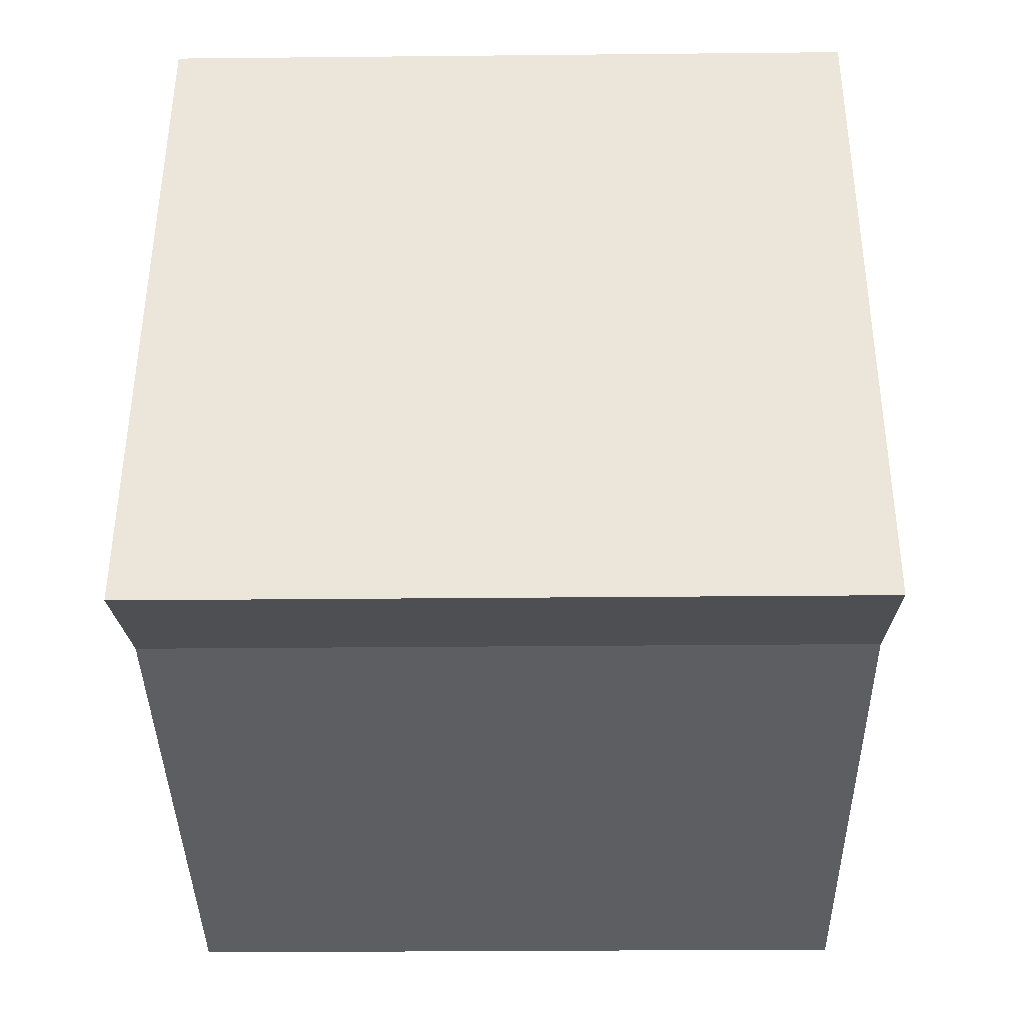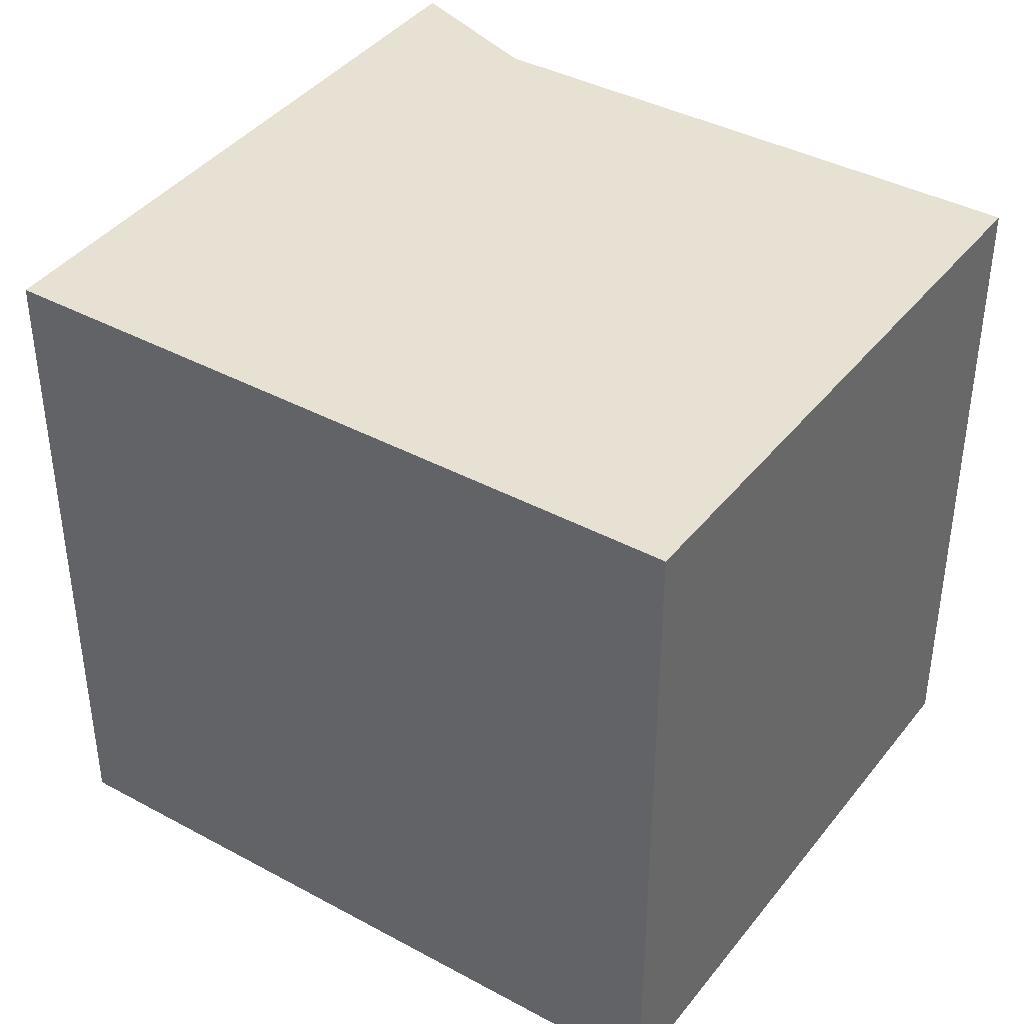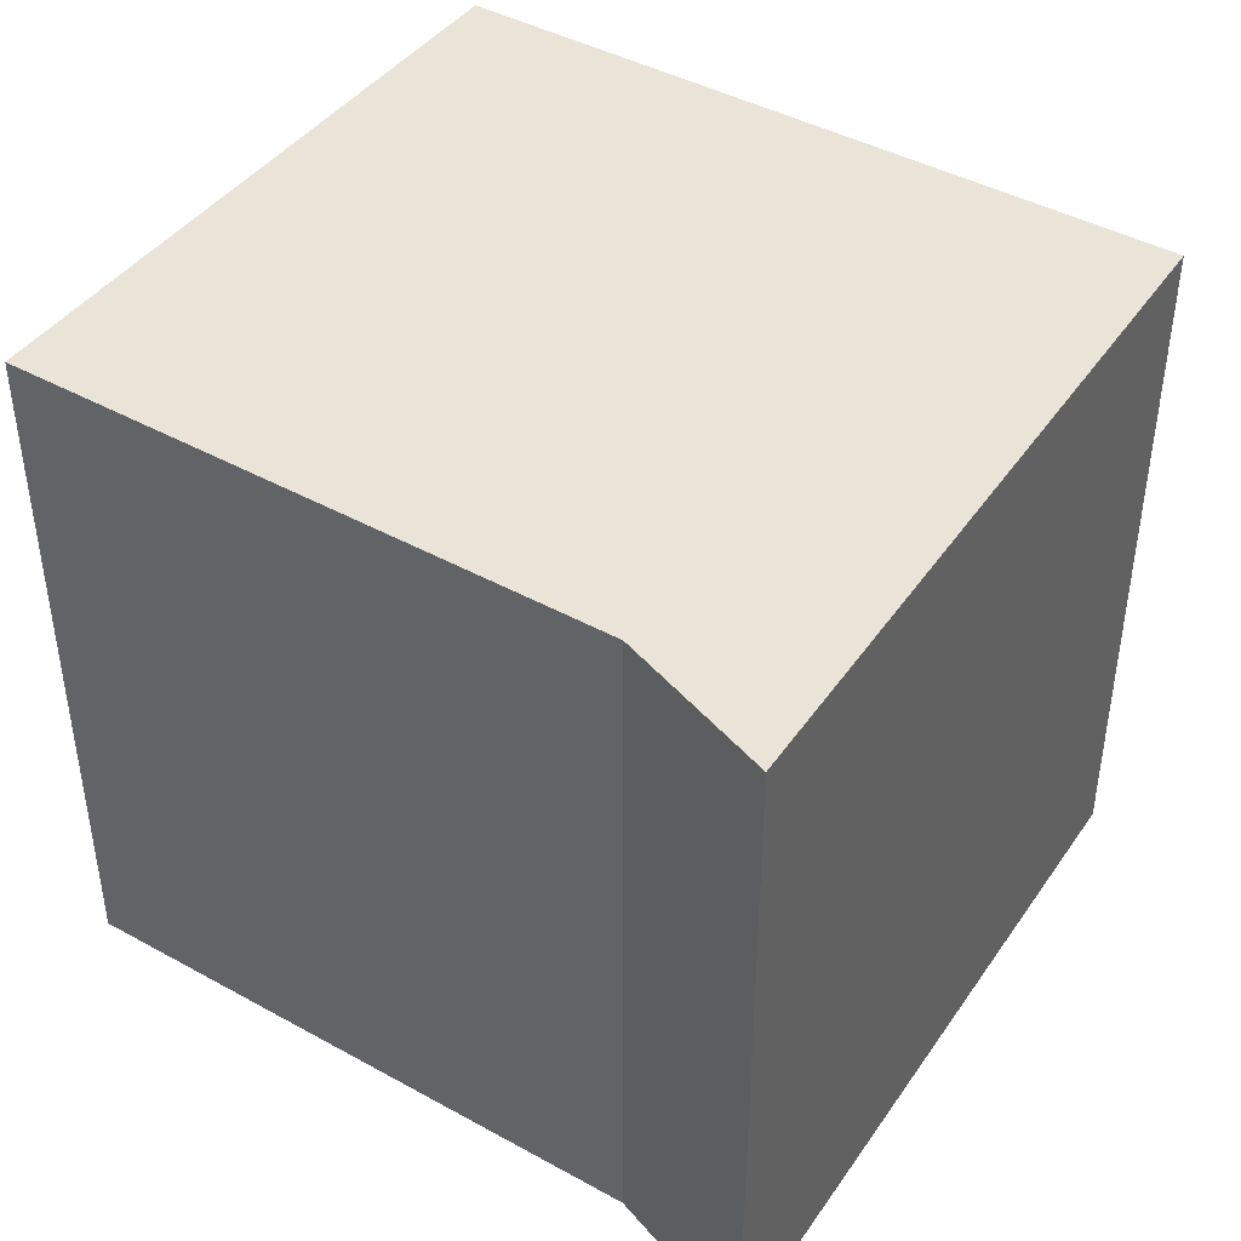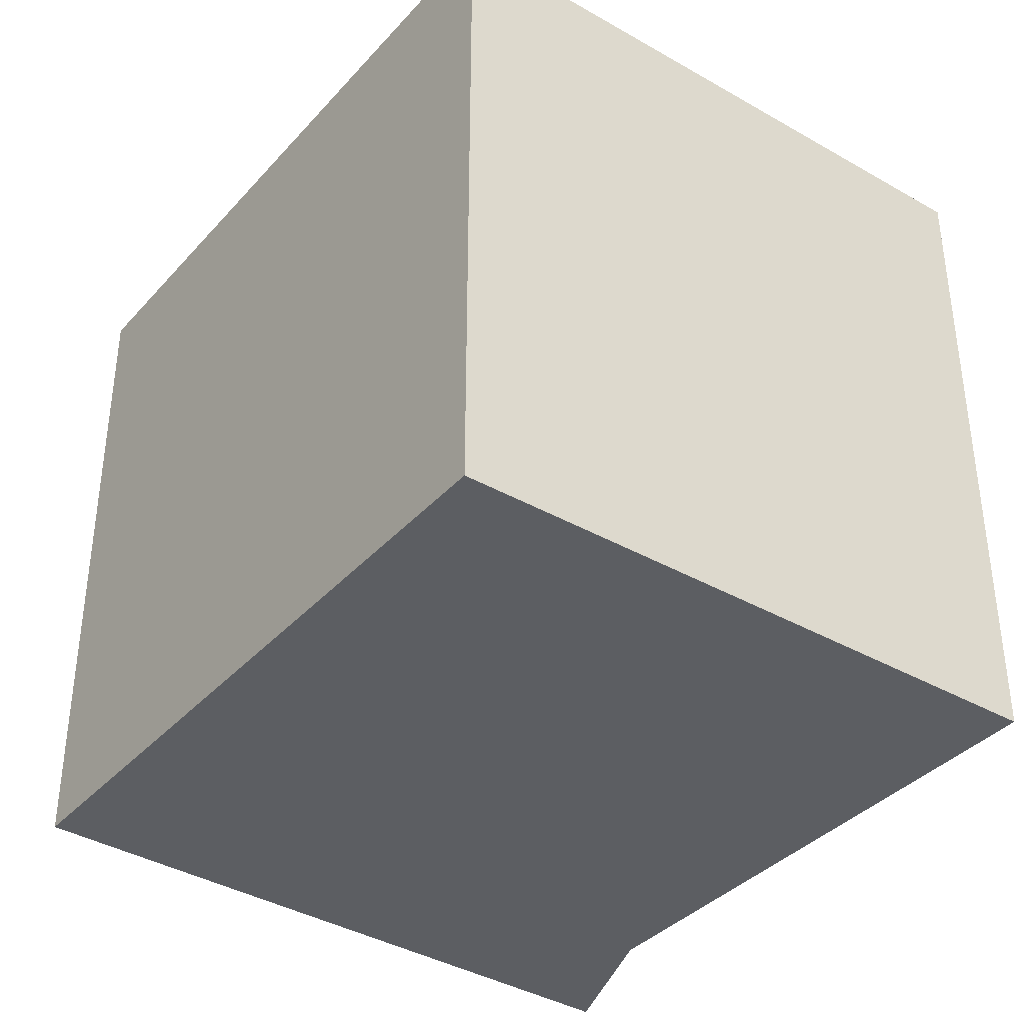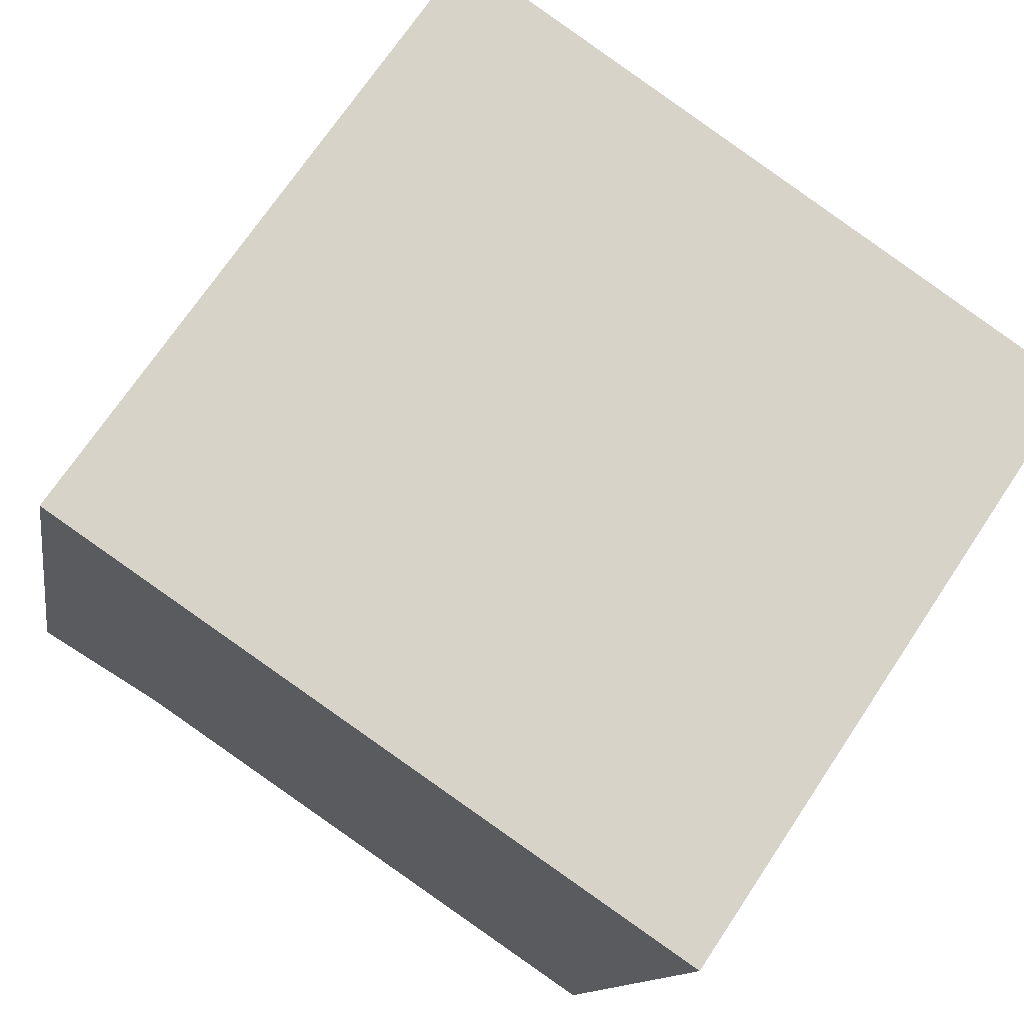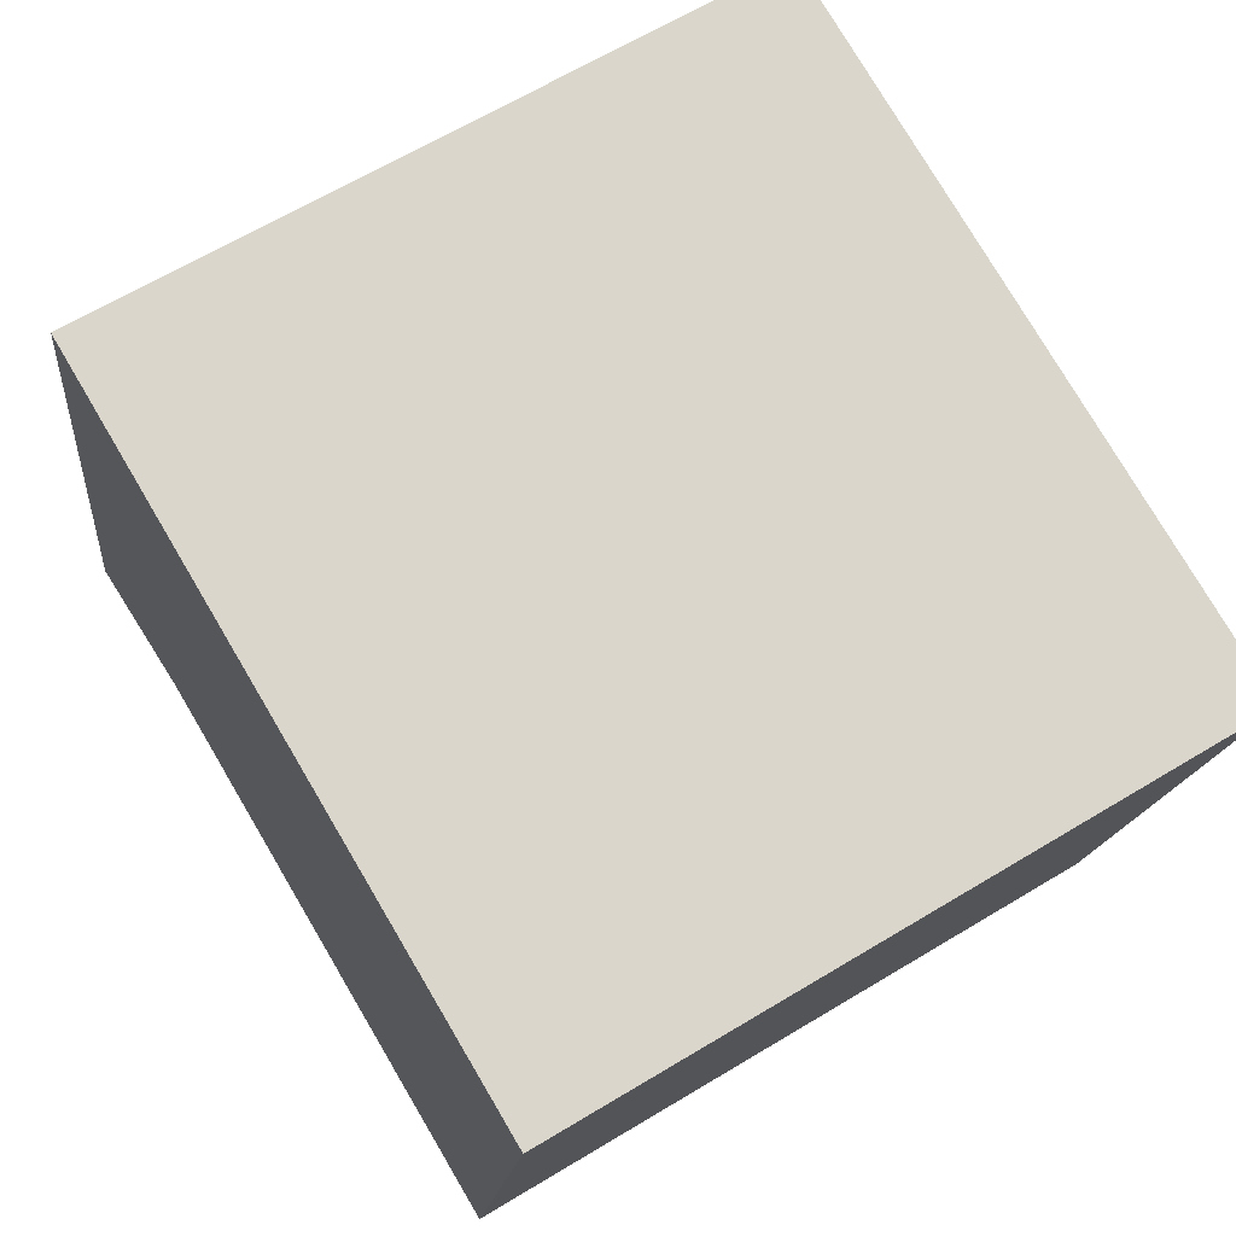
<metadata>
{"format":"obj","ext":"obj","renderer":"f3d","projection":"perspective","resolution":1024,"background":"white","views":[{"elev":-27.2,"azim":-89.1,"up":"+Z"},{"elev":39.4,"azim":44.7,"up":"+Y"},{"elev":43.1,"azim":-136.1,"up":"+Y"},{"elev":-37.4,"azim":64.3,"up":"+Y"},{"elev":71.0,"azim":33.7,"up":"+Z"},{"elev":65.3,"azim":58.8,"up":"+Z"}]}
</metadata>
<code>
v  0.424 1.961 1.981
v  0.464 1.961 0.077
v  0 1.961 1.201e-16
v  2.134 1.961 -0.238
v  2.473 1.961 1.593
v  2.473 -9.754e-17 1.593
v  2.134 1.457e-17 -0.238
v  0.464 -4.715e-18 0.077
v  0 0 0
v  0.424 -1.213e-16 1.981
g defaultobject
f 1 2 3
f 2 1 4
f 4 1 5
f 6 4 5
f 4 6 7
f 7 2 4
f 2 7 8
f 8 3 2
f 3 8 9
f 9 1 3
f 1 9 10
f 10 5 1
f 5 10 6
f 10 7 6
f 7 10 8
f 8 10 9

</code>
